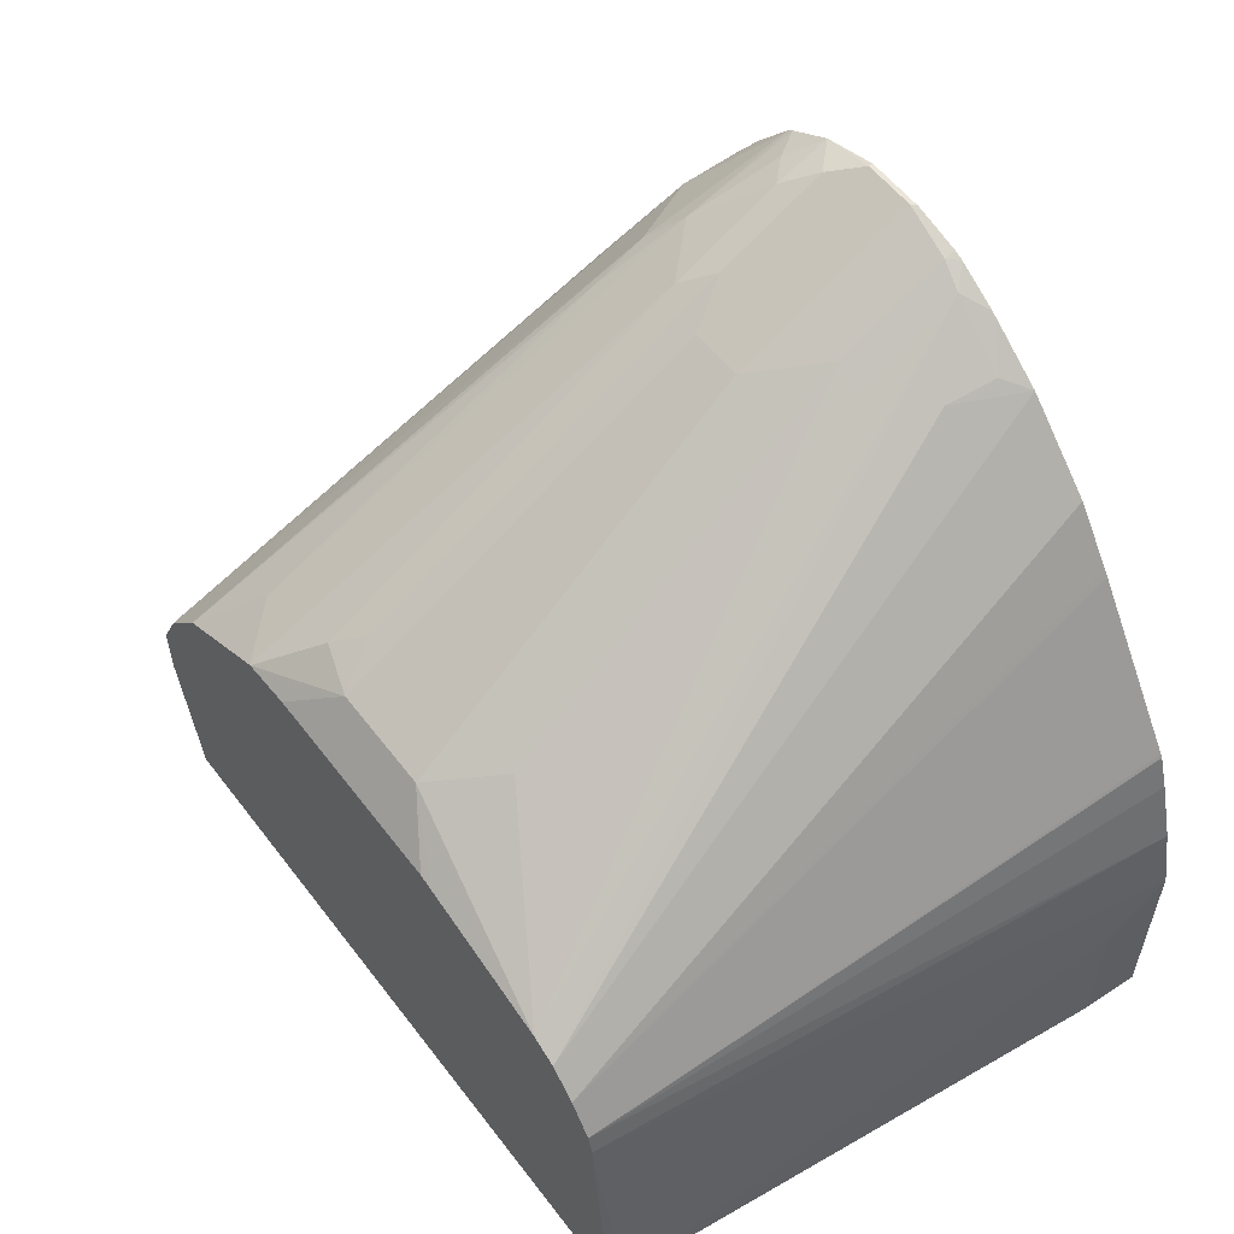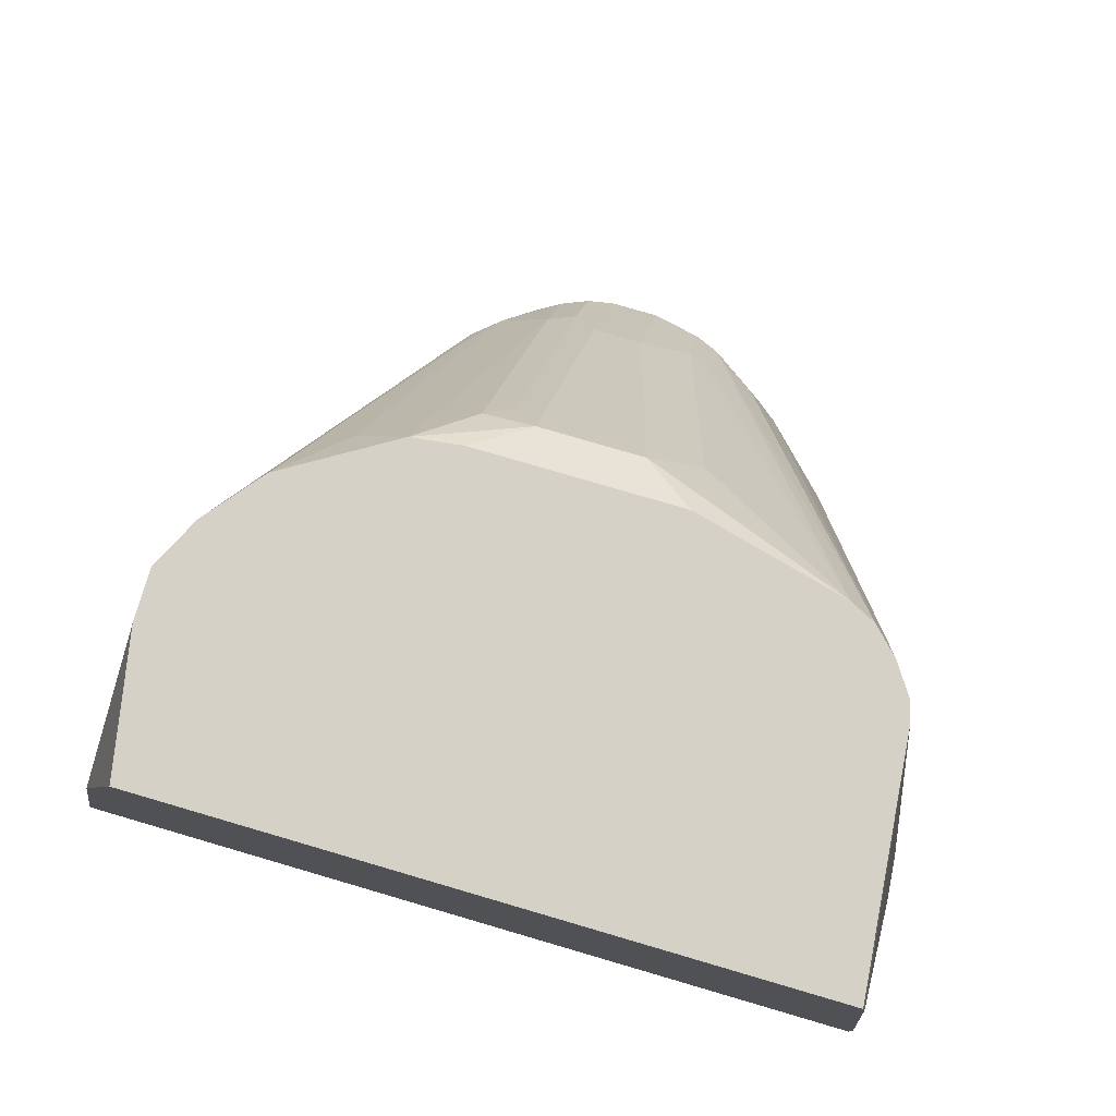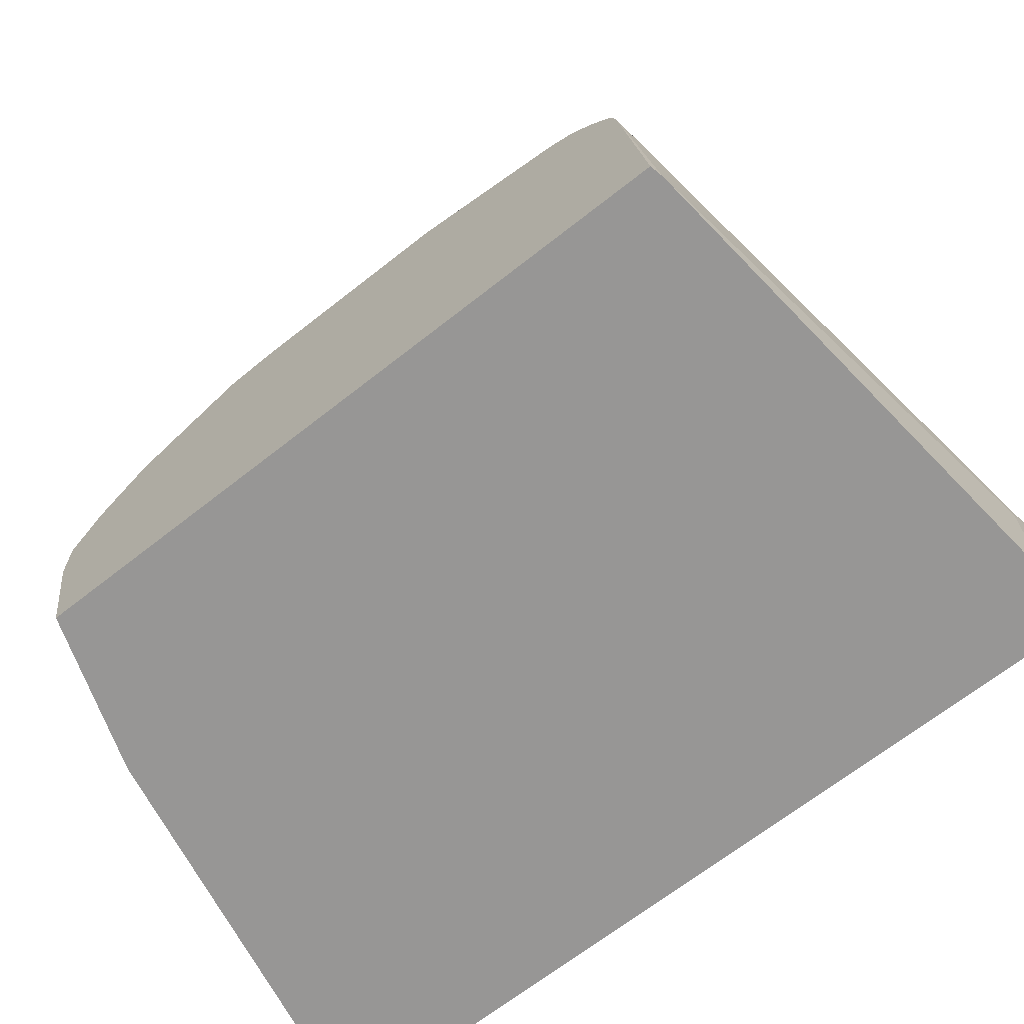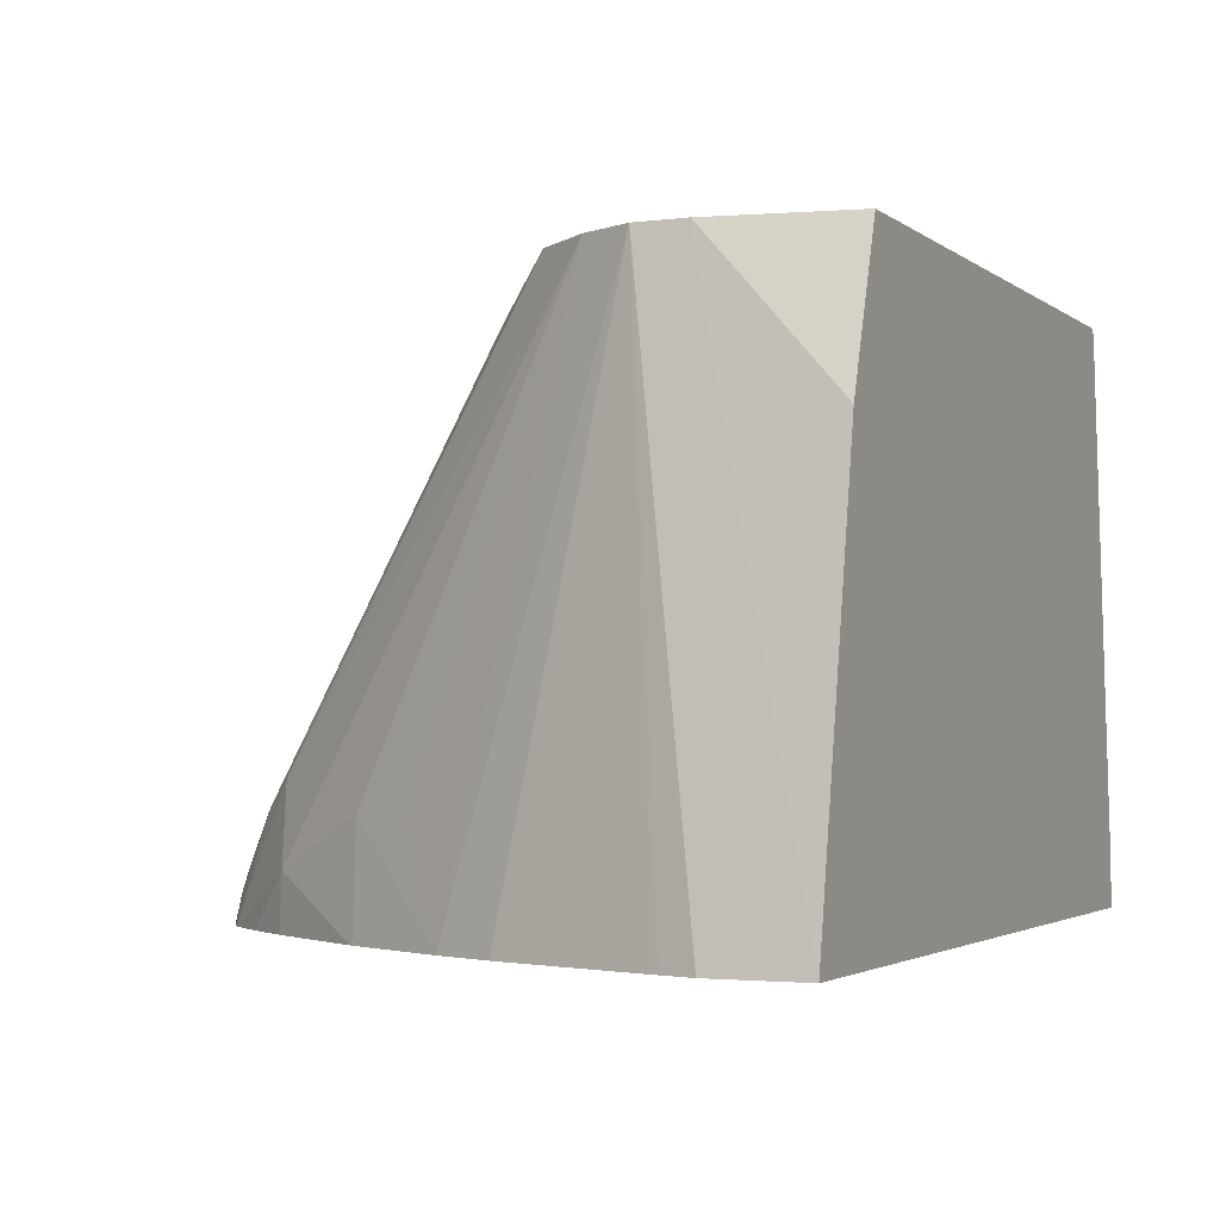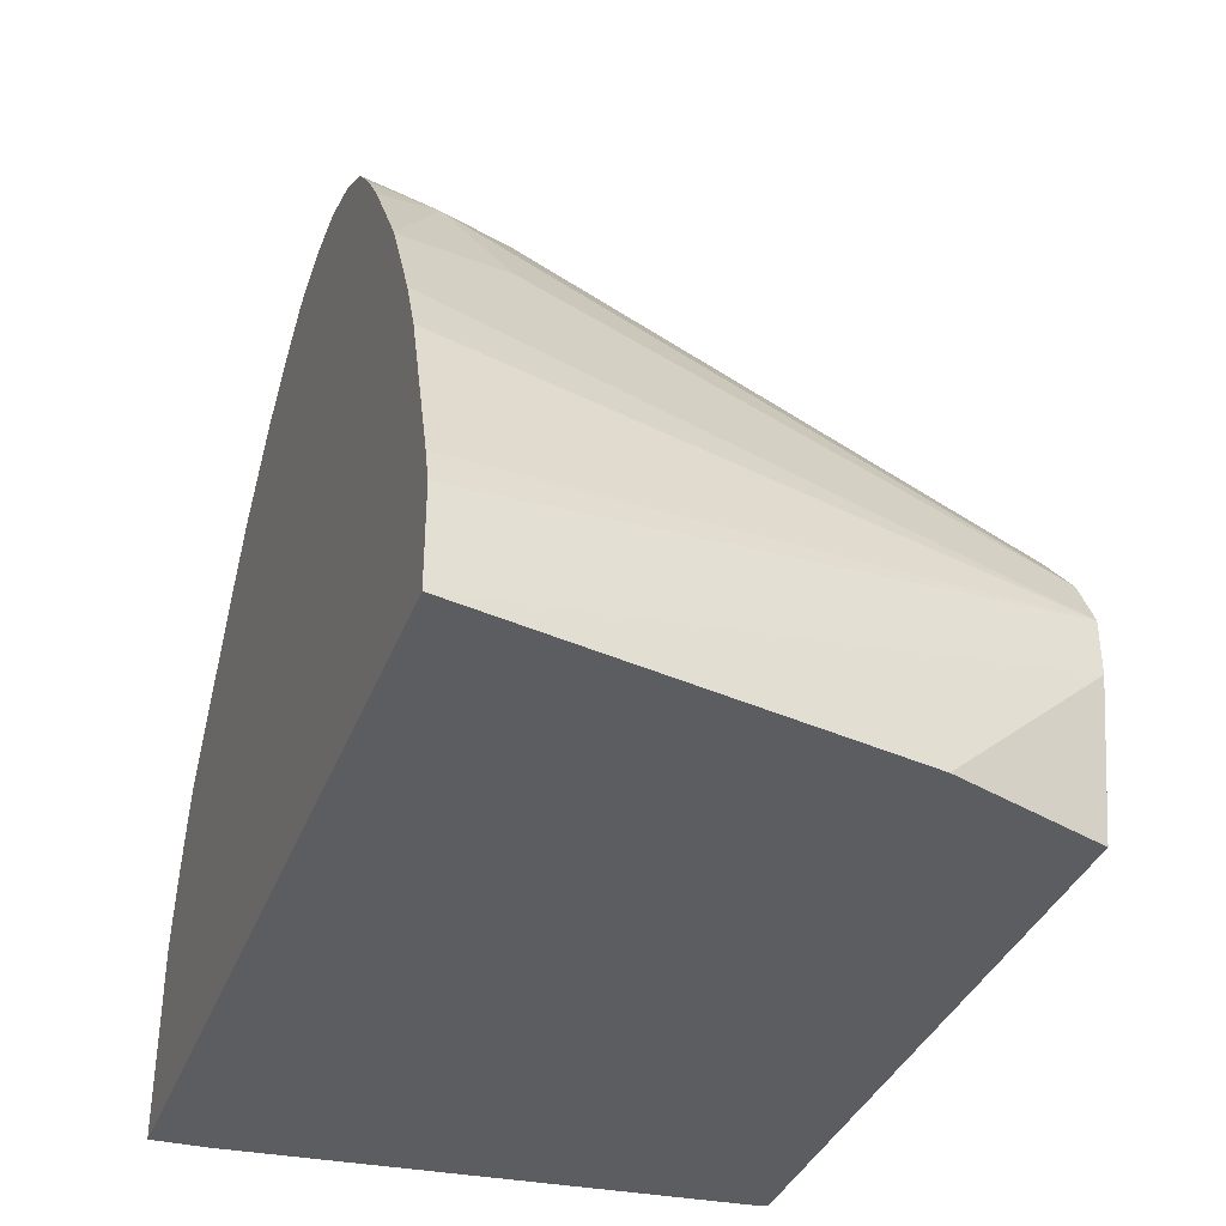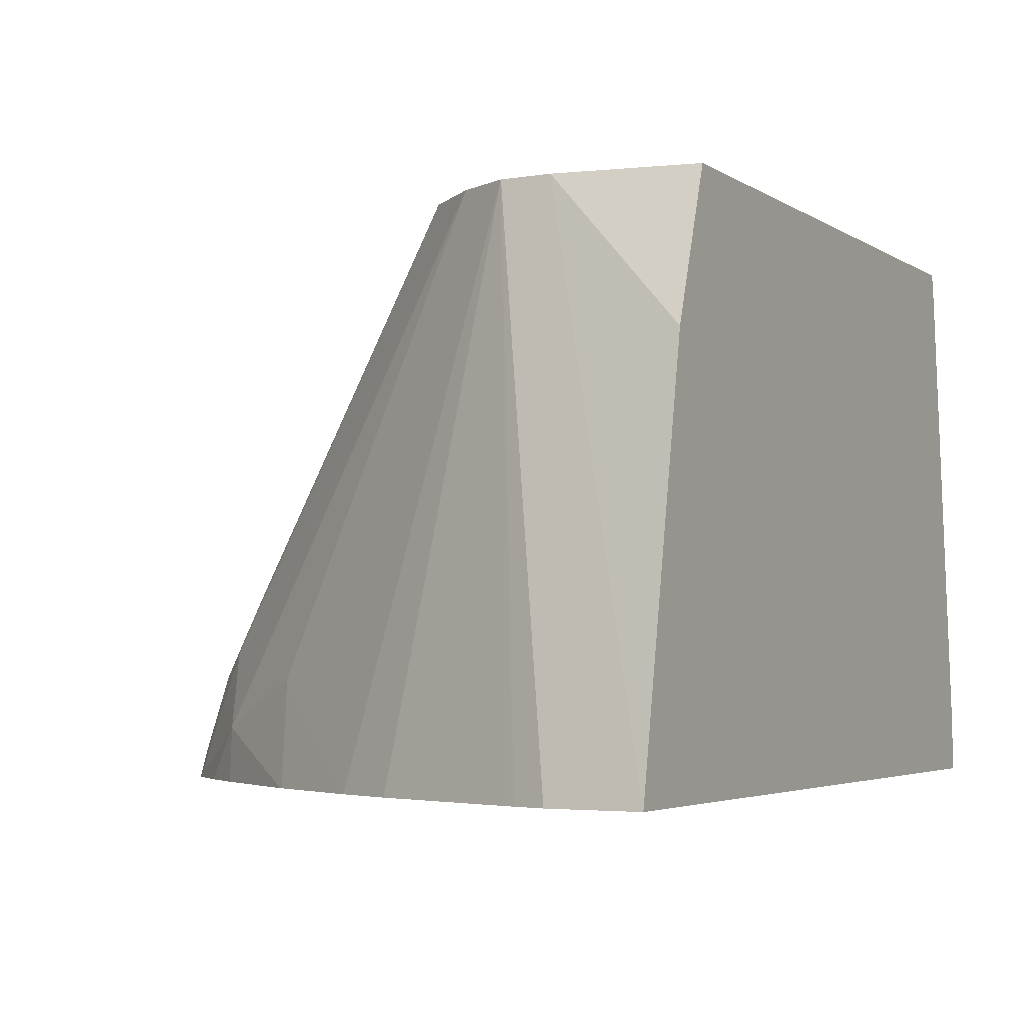
<metadata>
{"format":"obj","ext":"obj","renderer":"f3d","projection":"perspective","resolution":1024,"background":"white","views":[{"elev":56.4,"azim":53.2,"up":"+Y"},{"elev":78.7,"azim":16.3,"up":"+Z"},{"elev":-67.9,"azim":38.2,"up":"+Y"},{"elev":-2.5,"azim":-65.7,"up":"+Z"},{"elev":-36.7,"azim":-109.7,"up":"+Y"},{"elev":-3.8,"azim":-61.7,"up":"+Z"}]}
</metadata>
<code>
v -0.1687 0.1042 0.2551
v -0.1382 0.1042 0.4147
v -0.1282 0.158 0.4738
v -0.1687 0.1399 0.2551
v 0.1588 0.1042 0.2551
v -0.1185 0.1042 0.4738
v -0.1282 0.1778 0.4738
v -0.165 0.1529 0.2551
v 0.1588 0.1778 0.2551
v 0.158 0.1042 0.2765
v 0.1371 0.1042 0.4738
v -0.1184 0.1976 0.4738
v -0.1341 0.2391 0.2551
v -0.144 0.216 0.2551
v -0.1637 0.1568 0.2551
v 0.158 0.158 0.2765
v 0.154 0.2012 0.2551
v 0.1282 0.1978 0.4738
v 0.1382 0.1042 0.4686
v -0.1185 0.2568 0.2963
v -0.1006 0.2194 0.4738
v -0.06912 0.3308 0.3061
v -0.08557 0.3226 0.2765
v -0.1053 0.2831 0.2963
v -0.114 0.2787 0.2551
v 0.1472 0.2243 0.2551
v 0.1263 0.2054 0.4738
v -0.1004 0.2196 0.4738
v -0.06912 0.3209 0.3259
v -0.05925 0.3431 0.2963
v -0.05979 0.356 0.2551
v -0.07323 0.3403 0.2551
v -0.08544 0.3235 0.2551
v -0.1127 0.281 0.2551
v -0.1134 0.2799 0.2551
v 0.1429 0.237 0.2551
v 0.1187 0.2168 0.4738
v 0.1421 0.2382 0.2551
v 0.1042 0.2951 0.2551
v -0.079 0.2444 0.4542
v -0.05947 0.2443 0.4738
v -0.0395 0.3431 0.316
v -0.0395 0.3629 0.2765
v -0.04937 0.3604 0.2666
v -0.05758 0.358 0.2551
v 0.1182 0.2175 0.4738
v 0.1026 0.2974 0.2551
v -0.05925 0.2445 0.4738
v -0.02962 0.2716 0.4444
v -0.02962 0.3506 0.3061
v -0.02962 0.3703 0.2666
v -0.0395 0.2642 0.4542
v -0.04113 0.3683 0.2551
v 0.08804 0.3176 0.2551
v 0.1086 0.2271 0.4738
v -0.05899 0.2446 0.4738
v -0.01975 0.2633 0.4608
v -0.01975 0.3423 0.3226
v -0.01975 0.3753 0.2568
v -0.01975 0.3753 0.2551
v 0.08435 0.3213 0.2551
v 0.06088 0.3448 0.2551
v 0.04937 0.3456 0.2815
v 0.02962 0.3654 0.2617
v 0.09897 0.232 0.4738
v -0.0395 0.247 0.4738
v 0.01975 0.2633 0.4608
v -2.5e-07 0.3423 0.3226
v -2.5e-07 0.3753 0.2568
v 0.001635 0.3753 0.2551
v 0.04068 0.3594 0.2551
v 0.05264 0.3489 0.2633
v 0.02962 0.3456 0.3012
v 0.03841 0.361 0.2551
v 0.02321 0.3699 0.2551
v 0.01975 0.3703 0.2592
v 0.079 0.2371 0.4738
v 0.01975 0.3506 0.2987
v 0.0395 0.2716 0.437
v 0.0395 0.247 0.4738
v 0.04533 0.2455 0.4738
v 0.01975 0.3712 0.2551
f 42 50 51
f 42 51 43
f 42 48 52
f 42 52 49
f 40 48 42
f 42 49 50
f 43 51 53
f 48 56 52
f 44 53 45
f 46 47 54
f 46 54 55
f 49 57 58
f 49 58 50
f 50 58 59
f 40 41 48
f 49 52 57
f 43 53 44
f 39 47 46
f 24 35 25
f 30 45 31
f 23 31 32
f 50 59 51
f 23 32 33
f 23 33 34
f 23 34 35
f 23 35 24
f 26 36 27
f 37 39 46
f 27 36 38
f 27 39 37
f 28 40 29
f 28 41 40
f 29 40 30
f 30 42 43
f 30 43 44
f 30 44 45
f 27 38 39
f 51 59 53
f 67 81 77
f 53 59 60
f 64 76 73
f 65 73 78
f 65 78 79
f 65 79 67
f 65 67 77
f 67 80 81
f 67 79 78
f 64 75 76
f 67 78 68
f 69 78 76
f 69 76 82
f 69 82 70
f 71 74 72
f 73 76 78
f 75 82 76
f 22 28 29
f 68 78 69
f 64 74 75
f 64 72 74
f 64 73 65
f 54 61 55
f 55 61 62
f 55 62 63
f 55 63 64
f 55 64 65
f 56 66 57
f 57 66 80
f 57 80 67
f 57 67 68
f 57 68 58
f 58 68 69
f 58 69 59
f 59 69 70
f 59 70 60
f 62 71 72
f 62 72 63
f 63 72 64
f 52 56 57
f 22 31 23
f 30 40 42
f 22 29 30
f 1 71 62
f 1 62 61
f 1 61 54
f 1 54 47
f 1 47 39
f 1 39 38
f 1 38 36
f 1 74 71
f 1 36 26
f 1 17 9
f 1 9 5
f 1 5 10
f 1 10 19
f 1 19 11
f 1 11 6
f 1 6 2
f 1 26 17
f 1 75 74
f 1 82 75
f 1 70 82
f 22 30 31
f 1 3 7
f 1 7 4
f 1 4 8
f 1 8 15
f 1 15 14
f 1 14 13
f 1 13 25
f 1 25 35
f 1 35 34
f 1 34 33
f 1 33 32
f 1 32 31
f 1 31 45
f 1 45 53
f 1 53 60
f 1 60 70
f 2 6 3
f 3 6 11
f 1 2 3
f 3 18 27
f 7 15 8
f 9 17 18
f 9 18 19
f 9 19 16
f 11 19 18
f 12 20 13
f 12 21 22
f 7 14 15
f 12 22 23
f 12 24 20
f 13 20 24
f 13 24 25
f 17 26 27
f 17 27 18
f 21 28 22
f 3 11 18
f 12 23 24
f 7 13 14
f 10 16 19
f 3 46 55
f 3 37 46
f 7 12 13
f 3 55 65
f 3 65 77
f 3 77 81
f 3 81 80
f 3 66 56
f 3 56 48
f 3 80 66
f 3 41 28
f 3 27 37
f 3 28 21
f 3 21 12
f 3 12 7
f 4 7 8
f 5 9 16
f 5 16 10
f 3 48 41

</code>
